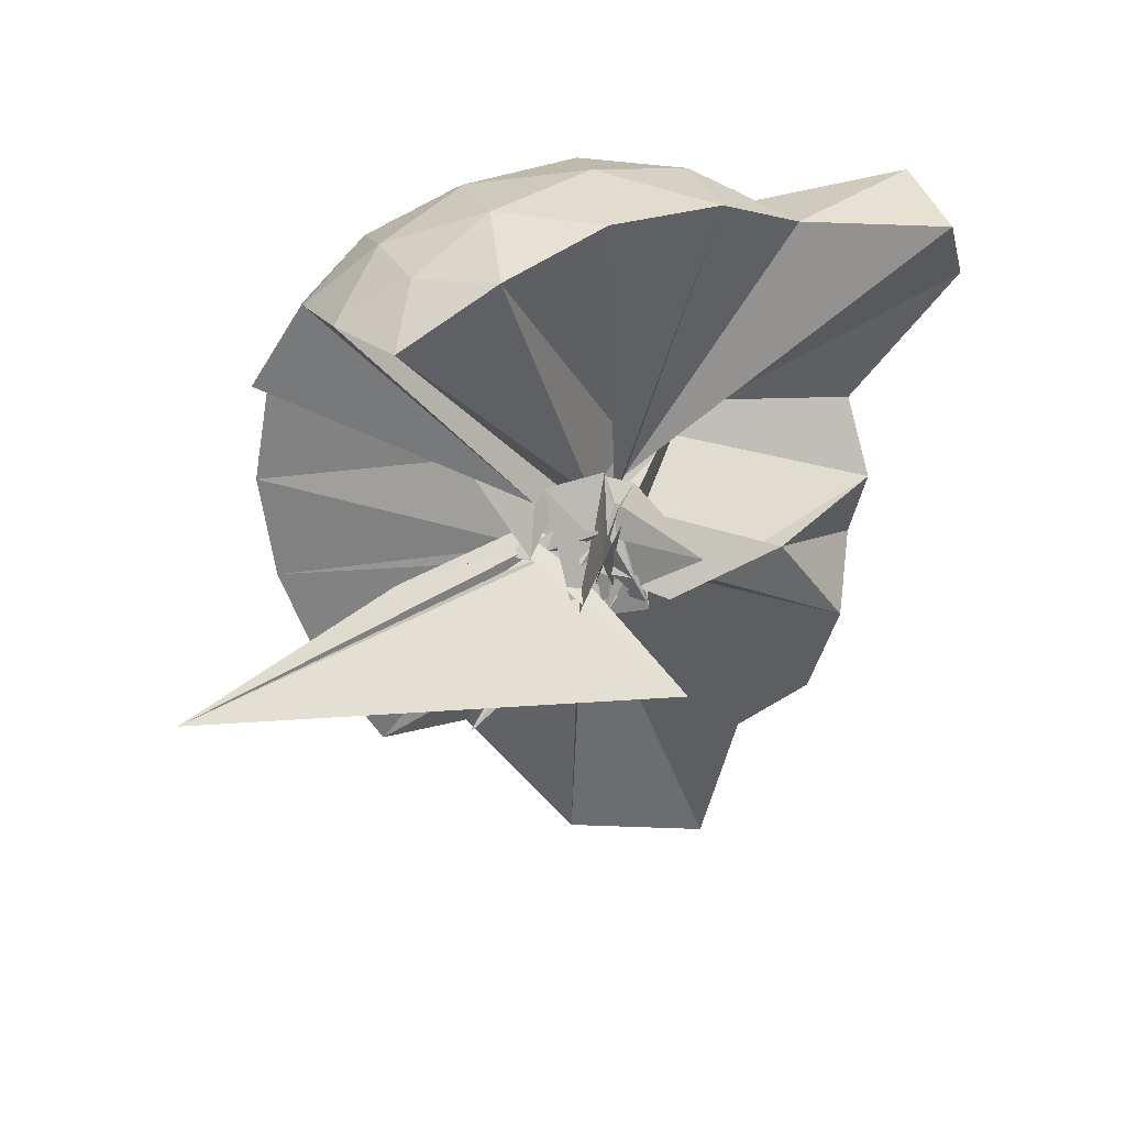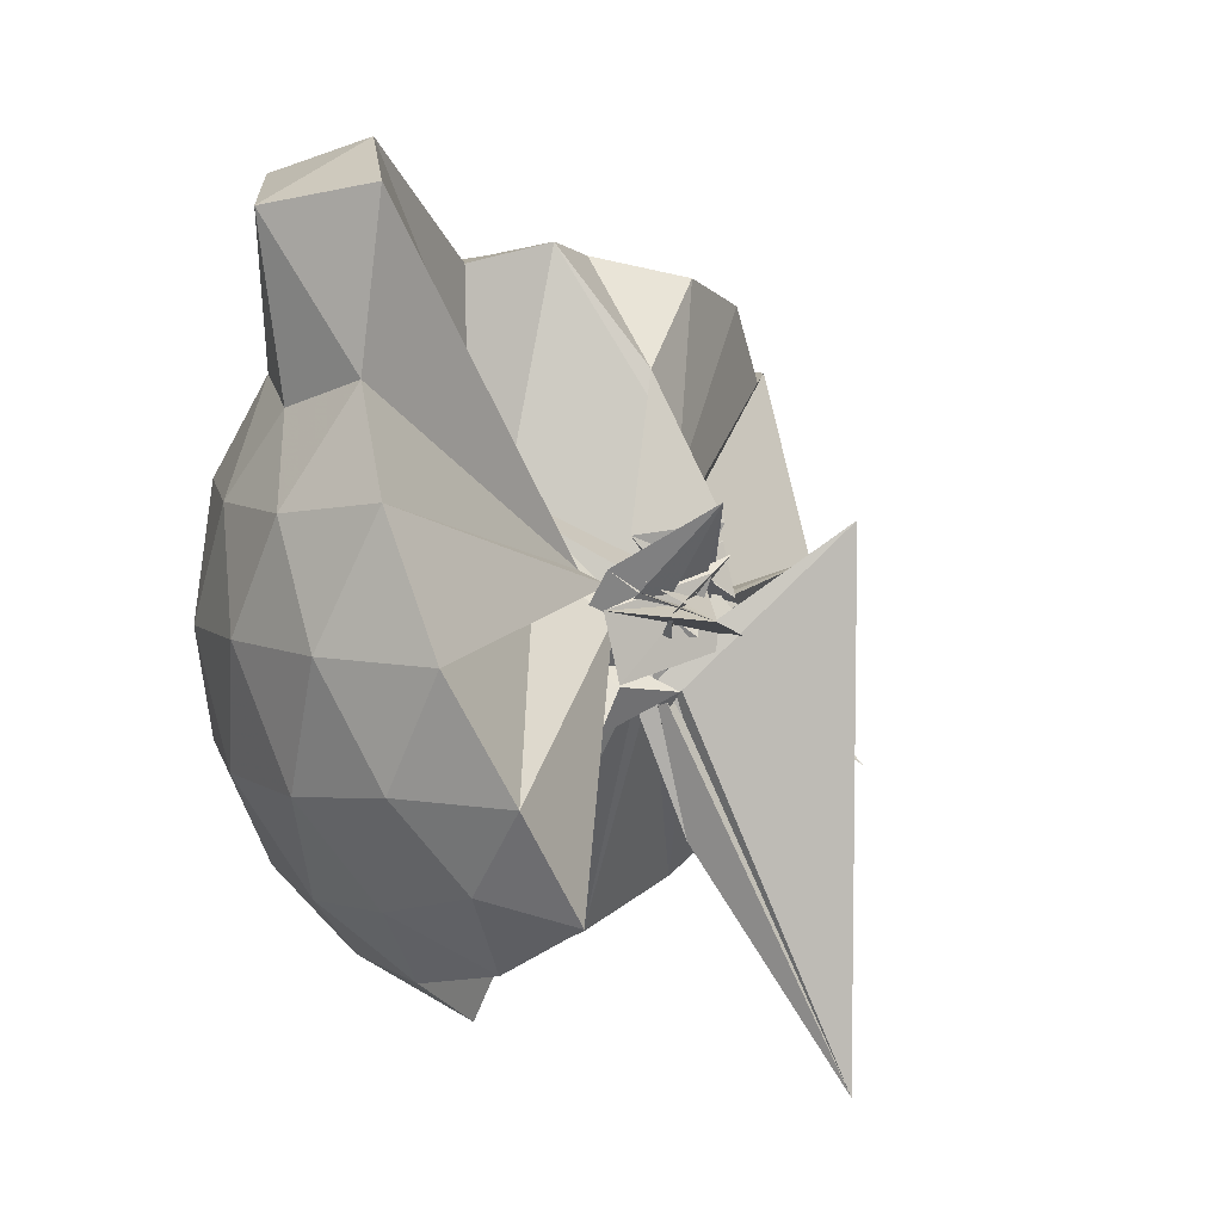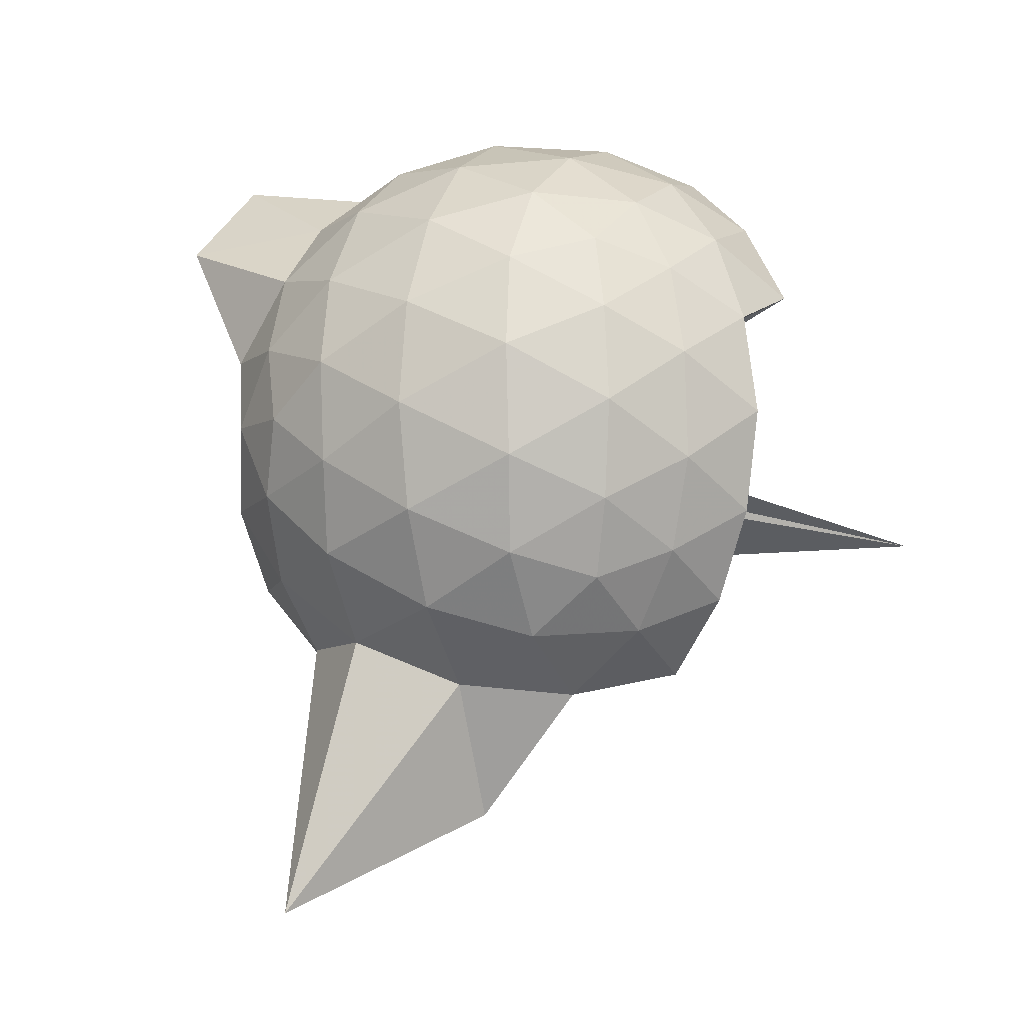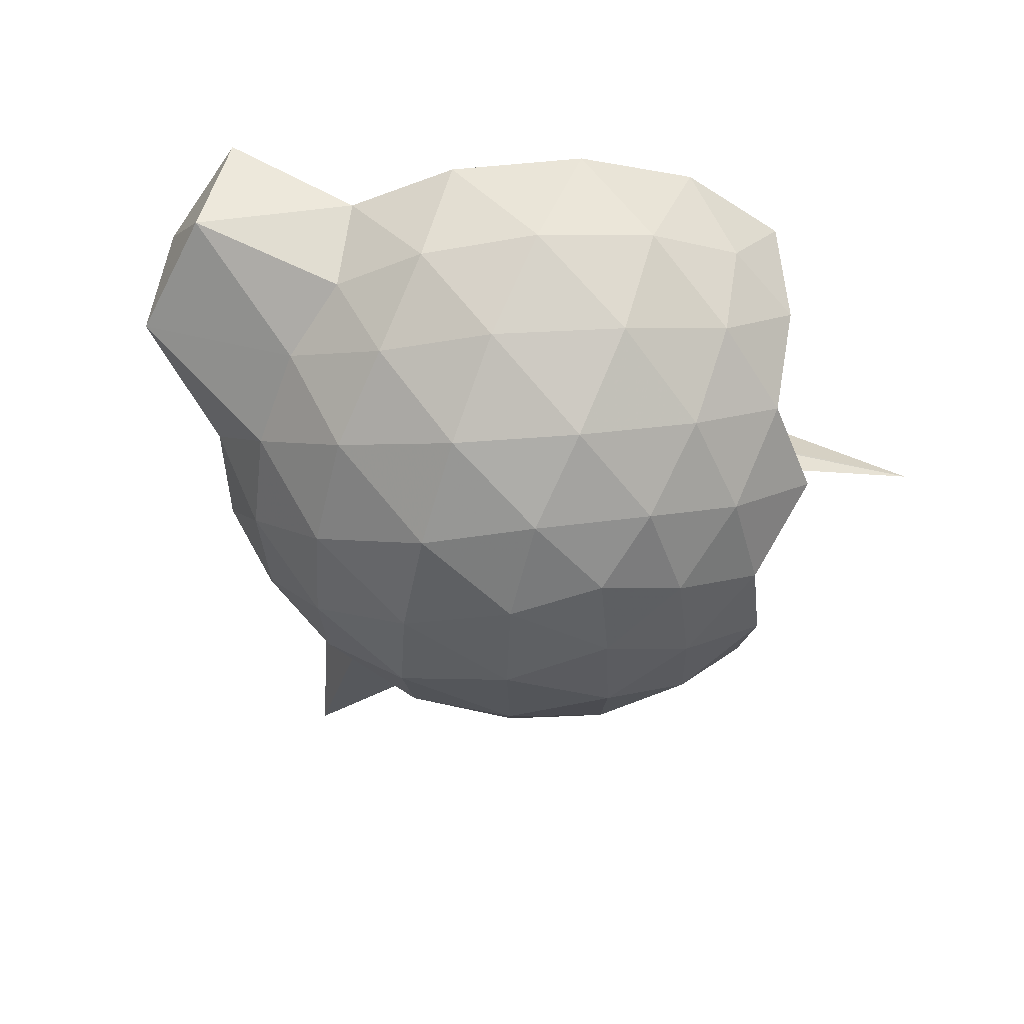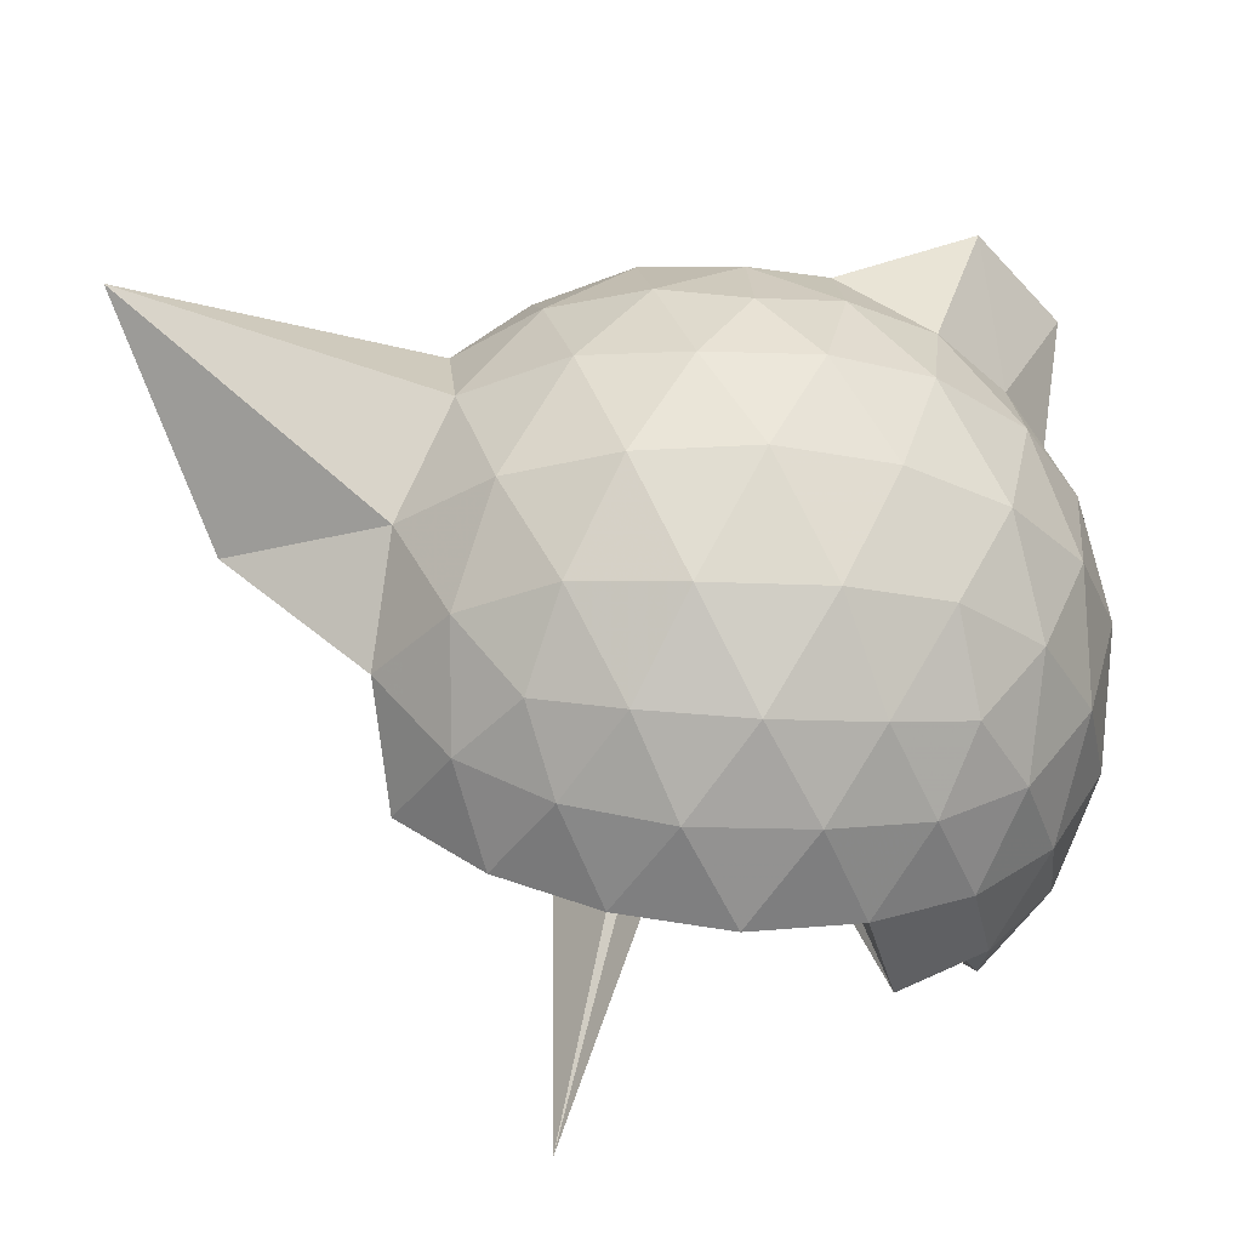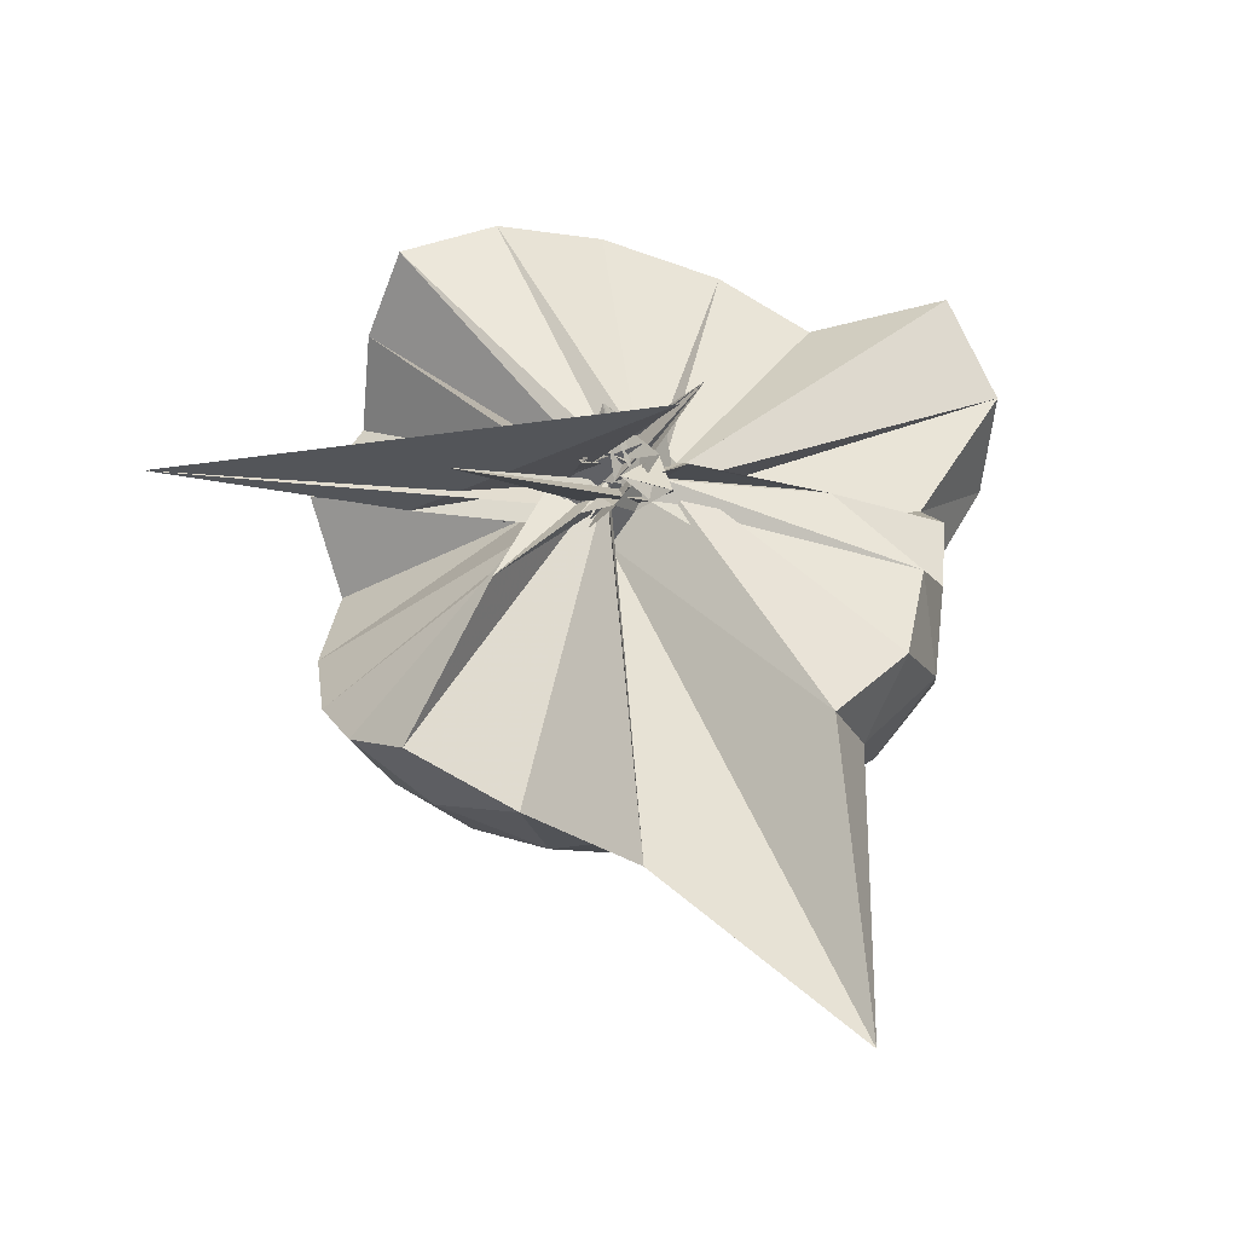
<metadata>
{"format":"obj","ext":"obj","renderer":"f3d","projection":"perspective","resolution":1024,"background":"white","views":[{"elev":25.2,"azim":-97.7,"up":"+Y"},{"elev":6.8,"azim":-139.3,"up":"+Z"},{"elev":-6.5,"azim":113.6,"up":"+Y"},{"elev":65.4,"azim":113.4,"up":"+Y"},{"elev":-30.2,"azim":83.9,"up":"+Z"},{"elev":-59.1,"azim":-81.4,"up":"+Y"}]}
</metadata>
<code>
v -0.09988 -0.4515 1.079
v 0.02752 -0.2721 0.6722
v 0.9002 -0.2637 1.368
v 0.8264 -0.03318 1.432
v 0.6864 0.2153 1.456
v 0.4955 0.4229 1.432
v 0.3 0.5566 1.368
v 0.05428 0.5687 1.435
v 0.0906 -0.155 0.9773
v -0.00112 -0.2571 0.9024
v -0.0755 -0.3333 0.8623
v -0.002219 -0.2493 0.7719
v -0.2399 -0.2697 1.143
v 0.08898 -0.4191 0.7566
v -0.04891 -0.363 0.9272
v -0.1079 -0.4826 0.8989
v -0.05594 -0.4998 1.029
v -0.04453 -0.2276 0.9494
v 0.2993 -1.086 1.371
v 0.4954 -0.9499 1.431
v 0.6864 -0.7396 1.457
v 0.826 -0.4913 1.431
v 0.9798 -0.1136 1.164
v 0.8787 0.1579 1.19
v 0.6928 0.4147 1.19
v 0.4612 0.5905 1.161
v 0.1866 0.6878 1.156
v -0.1077 0.6717 1.194
v 0.04104 -0.2001 0.9425
v 0.03246 -0.2699 0.7977
v 0.1368 -0.07745 0.6709
v -0.08234 -0.1654 0.9382
v -0.0566 -0.413 0.8763
v 0.04752 -0.36 0.8462
v -0.009331 -0.4604 0.9684
v -0.07619 -0.3342 0.9982
v 0.01388 -0.4591 0.9199
v 0.141 -0.3973 0.8345
v 0.8011 -1.761 1.365
v 0.6915 -0.9403 1.187
v 0.8785 -0.6817 1.19
v 0.9723 -0.4107 1.156
v 0.9787 0.04695 0.8772
v 0.8374 0.325 0.8736
v 0.6186 0.5435 0.8736
v 0.3387 0.6846 0.8784
v 0.0319 0.7387 0.8744
v -0.2778 0.6842 0.8726
v 0.1578 -0.07952 0.9976
v -0.03407 -0.2682 0.8676
v -0.1573 -0.4763 0.8065
v -0.22 -0.2744 0.8714
v 0.4242 0.03912 1.246
v -0.3135 -0.7102 0.4985
v 0.03813 -0.3192 0.9556
v -0.06212 -0.5517 0.8762
v -0.004423 -0.4238 0.853
v 0.4137 -1.47 0.8769
v 0.6159 -1.071 0.8724
v 0.8376 -0.8495 0.8762
v 0.9783 -0.5719 0.8712
v 1.033 -0.2622 0.8745
v 0.8792 0.1761 0.5892
v 0.7081 0.4119 0.5888
v 0.4724 0.5747 0.5609
v 0.1716 0.6719 0.5559
v -0.1235 0.6851 0.5921
v -0.4037 0.5875 0.5863
v -0.00494 -0.165 0.8718
v -0.07085 -0.1103 0.731
v -0.04774 -0.08147 0.9014
v -0.04176 -0.4474 0.9357
v -0.01759 -0.3102 0.8208
v -0.03755 -0.3768 0.8002
v -0.04395 -0.4556 0.834
v -0.0376 -0.5246 0.7846
v -0.01463 -0.302 0.8547
v 0.469 -1.102 0.5588
v 0.7088 -0.936 0.5897
v 0.8791 -0.7012 0.5885
v 0.962 -0.4249 0.5553
v 0.9683 -0.1003 0.5615
v 0.731 0.2445 0.3764
v 0.5396 0.3916 0.3167
v 0.2815 0.5084 0.2925
v 0.00567 0.5702 0.3152
v -0.2402 0.5552 0.3789
v -0.4333 0.4247 0.3197
v 0.1228 -0.3101 0.9293
v -0.1333 -0.3636 0.9694
v -0.1305 -0.4387 1.008
v -0.1393 -0.2163 0.891
v -0.01991 -0.3507 0.7638
v -0.06279 -0.4204 0.78
v 0.01564 -0.439 0.8044
v -0.004017 -0.7308 0.5592
v 0.2768 -1.037 0.2942
v 0.5399 -0.9161 0.3176
v 0.7303 -0.7699 0.3759
v 0.8086 -0.5465 0.3183
v 0.8474 -0.263 0.2895
v 0.8087 0.02132 0.3188
v 0.7425 -0.2581 1.578
v 0.6233 -0.02588 1.652
v 0.5493 0.3696 1.872
v 0.3107 0.6252 1.795
v 0.003839 0.5528 1.842
v 0.112 -0.1952 0.88
v 0.0878 -0.1232 0.8235
v -0.01803 -0.13 0.9882
v -0.02278 -0.4932 0.8689
v -0.1002 -0.246 1.022
v 0.04857 -0.3153 1.025
v 0.02649 -0.3873 0.9569
v 0.252 -0.9382 1.568
v 0.4518 -0.7512 1.638
v 0.6271 -0.5091 1.642
v 0.4684 -0.2539 1.693
v 0.3505 -0.05624 1.674
v 0.2375 0.3446 1.946
v 0.1345 -0.1258 0.9167
v -0.1274 -0.3196 0.8243
v -0.02187 -0.2858 0.9934
v 0.01013 -0.3938 0.906
v -0.01612 -0.3645 1.008
v 0.1781 -0.6698 1.639
v 0.3468 -0.4796 1.693
v 0.2718 -0.2755 1.725
v 0.2816 -0.002724 0.7357
v -0.06425 -0.4184 0.9799
v 0.006013 -0.239 1.056
v 0.07321 -0.3907 1.431
v 0.611 0.1613 0.1828
v 0.3724 0.2924 0.1189
v 0.08562 0.3851 0.1139
v -0.1915 0.4208 0.182
v 0.2022 -0.04807 0.9041
v -0.0336 -0.3261 0.6455
v -0.03145 -0.2505 0.7675
v -0.007288 -0.3512 0.6695
v -0.008973 -0.4139 0.7235
v -0.05441 -0.3821 0.7015
v 0.02342 -0.4709 0.6308
v 0.3705 -0.8198 0.1195
v 0.6109 -0.6867 0.1826
v 0.6629 -0.419 0.1141
v 0.6698 -0.1067 0.1206
v 0.4332 0.03109 0.0119
v 0.1513 0.1388 -0.03257
v -0.01183 -0.1793 0.7143
v -0.07996 -0.3139 0.6943
v -0.04213 -0.3199 0.7643
v -0.3664 -0.6046 -0.2761
v -0.008024 -0.2871 0.757
v 0.06421 -0.3848 0.6966
v 0.4322 -0.5575 0.01013
v 0.4566 -0.2625 -0.03516
v 0.1759 -0.112 0.5962
v 0.3749 0.1137 0.3585
v -0.3554 -0.6196 1.087
v -0.04019 -0.3894 0.3281
v 0.06628 -0.3401 0.7069
f 3 23 4
f 4 23 24
f 4 24 5
f 5 24 25
f 5 25 6
f 6 25 26
f 6 26 7
f 7 26 27
f 7 27 8
f 8 27 28
f 8 28 9
f 9 28 29
f 9 29 10
f 10 29 30
f 10 30 11
f 11 30 31
f 11 31 12
f 12 31 32
f 12 32 13
f 13 32 33
f 13 33 14
f 14 33 34
f 14 34 15
f 15 34 35
f 15 35 16
f 16 35 36
f 16 36 17
f 17 36 37
f 17 37 18
f 18 37 38
f 18 38 19
f 19 38 39
f 19 39 20
f 20 39 40
f 20 40 21
f 21 40 41
f 21 41 22
f 22 41 42
f 22 42 3
f 3 42 23
f 23 43 24
f 24 43 44
f 24 44 25
f 25 44 45
f 25 45 26
f 26 45 46
f 26 46 27
f 27 46 47
f 27 47 28
f 28 47 48
f 28 48 29
f 29 48 49
f 29 49 30
f 30 49 50
f 30 50 31
f 31 50 51
f 31 51 32
f 32 51 52
f 32 52 33
f 33 52 53
f 33 53 34
f 34 53 54
f 34 54 35
f 35 54 55
f 35 55 36
f 36 55 56
f 36 56 37
f 37 56 57
f 37 57 38
f 38 57 58
f 38 58 39
f 39 58 59
f 39 59 40
f 40 59 60
f 40 60 41
f 41 60 61
f 41 61 42
f 42 61 62
f 42 62 23
f 23 62 43
f 43 63 44
f 44 63 64
f 44 64 45
f 45 64 65
f 45 65 46
f 46 65 66
f 46 66 47
f 47 66 67
f 47 67 48
f 48 67 68
f 48 68 49
f 49 68 69
f 49 69 50
f 50 69 70
f 50 70 51
f 51 70 71
f 51 71 52
f 52 71 72
f 52 72 53
f 53 72 73
f 53 73 54
f 54 73 74
f 54 74 55
f 55 74 75
f 55 75 56
f 56 75 76
f 56 76 57
f 57 76 77
f 57 77 58
f 58 77 78
f 58 78 59
f 59 78 79
f 59 79 60
f 60 79 80
f 60 80 61
f 61 80 81
f 61 81 62
f 62 81 82
f 62 82 43
f 43 82 63
f 63 83 64
f 64 83 84
f 64 84 65
f 65 84 85
f 65 85 66
f 66 85 86
f 66 86 67
f 67 86 87
f 67 87 68
f 68 87 88
f 68 88 69
f 69 88 89
f 69 89 70
f 70 89 90
f 70 90 71
f 71 90 91
f 71 91 72
f 72 91 92
f 72 92 73
f 73 92 93
f 73 93 74
f 74 93 94
f 74 94 75
f 75 94 95
f 75 95 76
f 76 95 96
f 76 96 77
f 77 96 97
f 77 97 78
f 78 97 98
f 78 98 79
f 79 98 99
f 79 99 80
f 80 99 100
f 80 100 81
f 81 100 101
f 81 101 82
f 82 101 102
f 82 102 63
f 63 102 83
f 103 104 118
f 104 119 118
f 104 105 119
f 105 120 119
f 105 106 120
f 106 107 120
f 107 121 120
f 107 108 121
f 108 122 121
f 108 109 122
f 109 110 122
f 110 123 122
f 110 111 123
f 111 124 123
f 111 112 124
f 112 113 124
f 113 125 124
f 113 114 125
f 114 126 125
f 114 115 126
f 115 116 126
f 116 127 126
f 116 117 127
f 117 118 127
f 117 103 118
f 118 119 128
f 119 129 128
f 119 120 129
f 120 121 129
f 121 130 129
f 121 122 130
f 122 123 130
f 123 131 130
f 123 124 131
f 124 125 131
f 125 132 131
f 125 126 132
f 126 127 132
f 127 128 132
f 127 118 128
f 133 148 134
f 134 148 149
f 134 149 135
f 135 149 150
f 135 150 136
f 136 150 137
f 137 150 151
f 137 151 138
f 138 151 152
f 138 152 139
f 139 152 140
f 140 152 153
f 140 153 141
f 141 153 154
f 141 154 142
f 142 154 143
f 143 154 155
f 143 155 144
f 144 155 156
f 144 156 145
f 145 156 146
f 146 156 157
f 146 157 147
f 147 157 148
f 147 148 133
f 148 158 149
f 149 158 159
f 149 159 150
f 150 159 151
f 151 159 160
f 151 160 152
f 152 160 153
f 153 160 161
f 153 161 154
f 154 161 155
f 155 161 162
f 155 162 156
f 156 162 157
f 157 162 158
f 157 158 148
f 3 4 103
f 103 4 104
f 4 5 104
f 104 5 105
f 5 6 105
f 105 6 106
f 6 7 106
f 7 8 106
f 106 8 107
f 8 9 107
f 107 9 108
f 9 10 108
f 108 10 109
f 10 11 109
f 11 12 109
f 109 12 110
f 12 13 110
f 110 13 111
f 13 14 111
f 111 14 112
f 14 15 112
f 15 16 112
f 112 16 113
f 16 17 113
f 113 17 114
f 17 18 114
f 114 18 115
f 18 19 115
f 19 20 115
f 115 20 116
f 20 21 116
f 116 21 117
f 21 22 117
f 117 22 103
f 22 3 103
f 83 133 84
f 84 133 134
f 84 134 85
f 85 134 135
f 85 135 86
f 86 135 136
f 86 136 87
f 87 136 88
f 88 136 137
f 88 137 89
f 89 137 138
f 89 138 90
f 90 138 139
f 90 139 91
f 91 139 92
f 92 139 140
f 92 140 93
f 93 140 141
f 93 141 94
f 94 141 142
f 94 142 95
f 95 142 96
f 96 142 143
f 96 143 97
f 97 143 144
f 97 144 98
f 98 144 145
f 98 145 99
f 99 145 100
f 100 145 146
f 100 146 101
f 101 146 147
f 101 147 102
f 102 147 133
f 102 133 83
f 128 129 1
f 129 130 1
f 130 131 1
f 131 132 1
f 132 128 1
f 159 158 2
f 160 159 2
f 161 160 2
f 162 161 2
f 158 162 2

</code>
